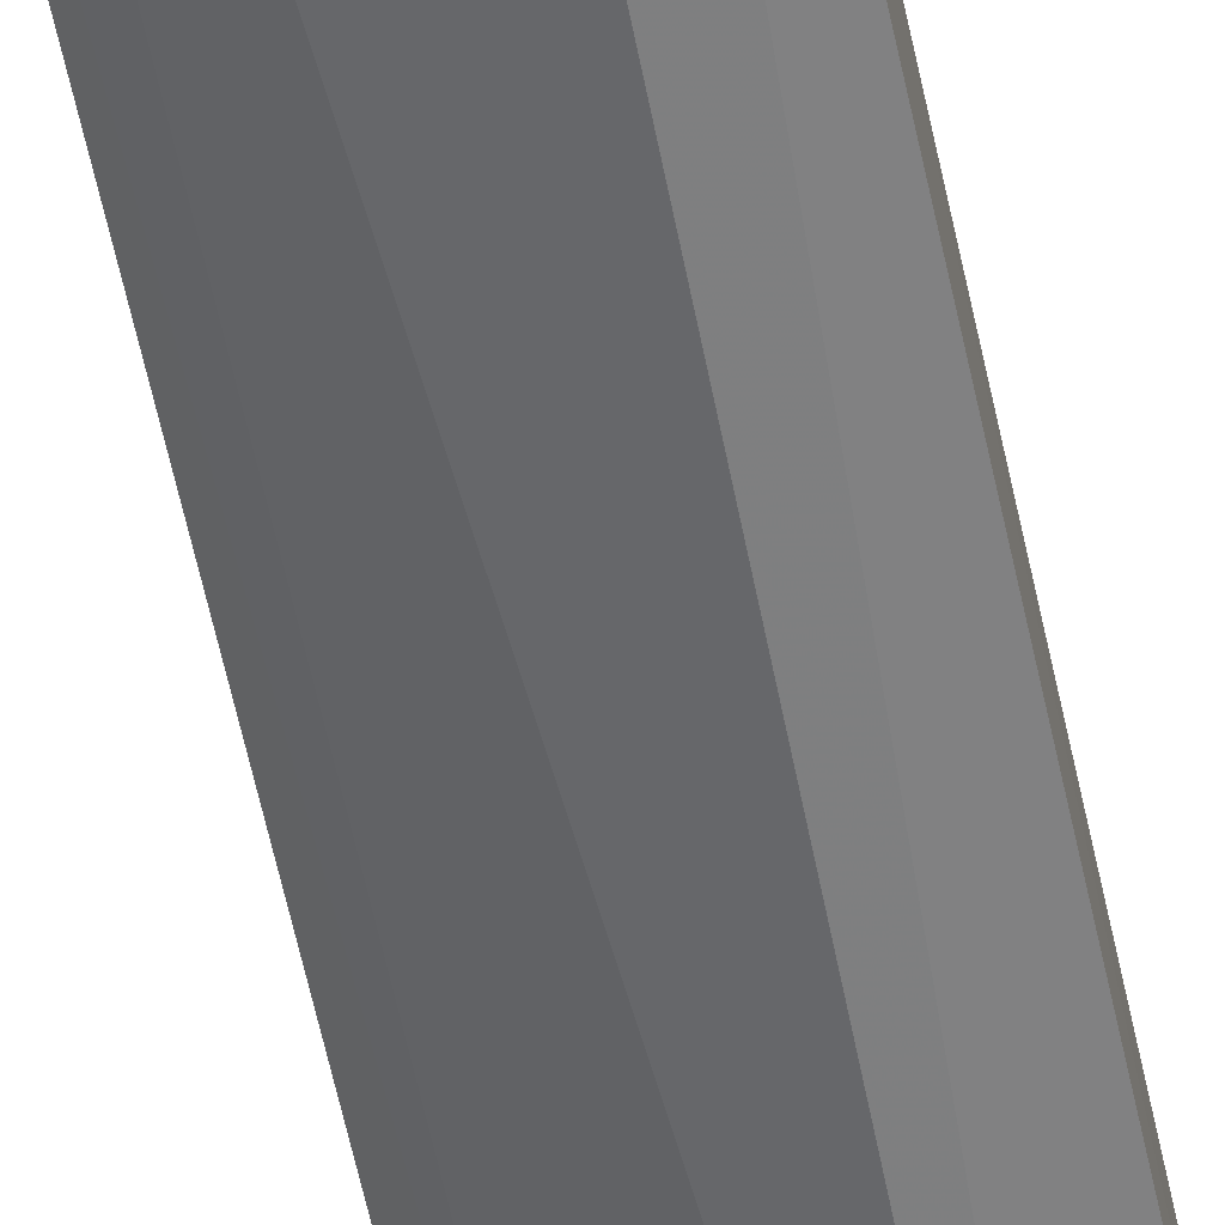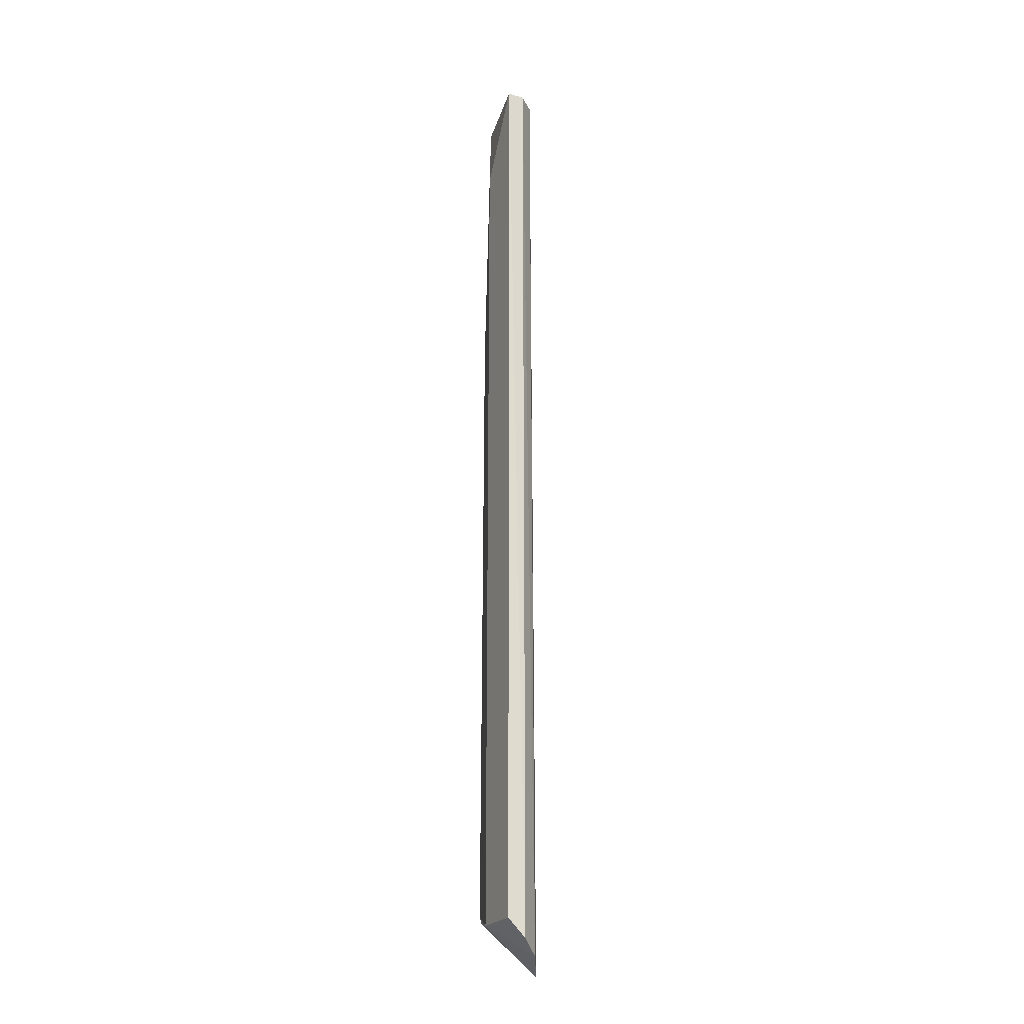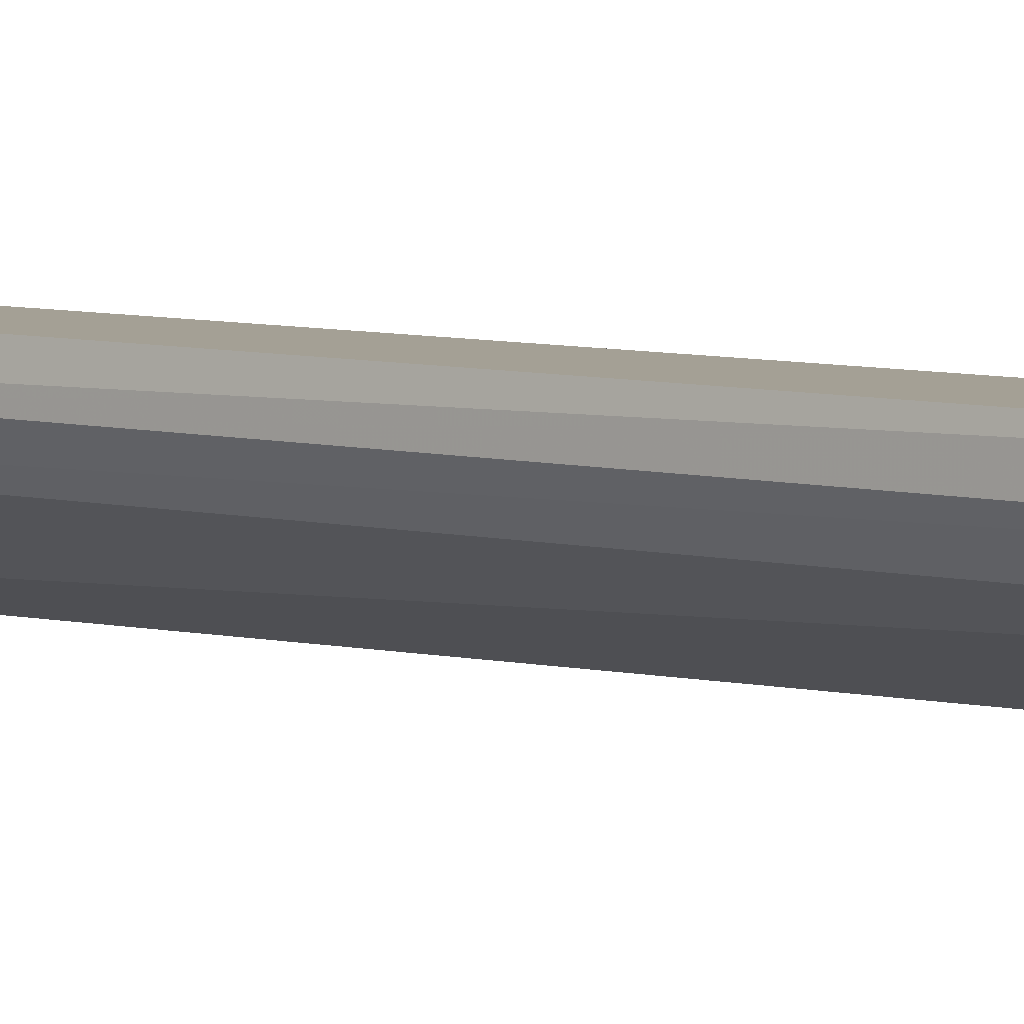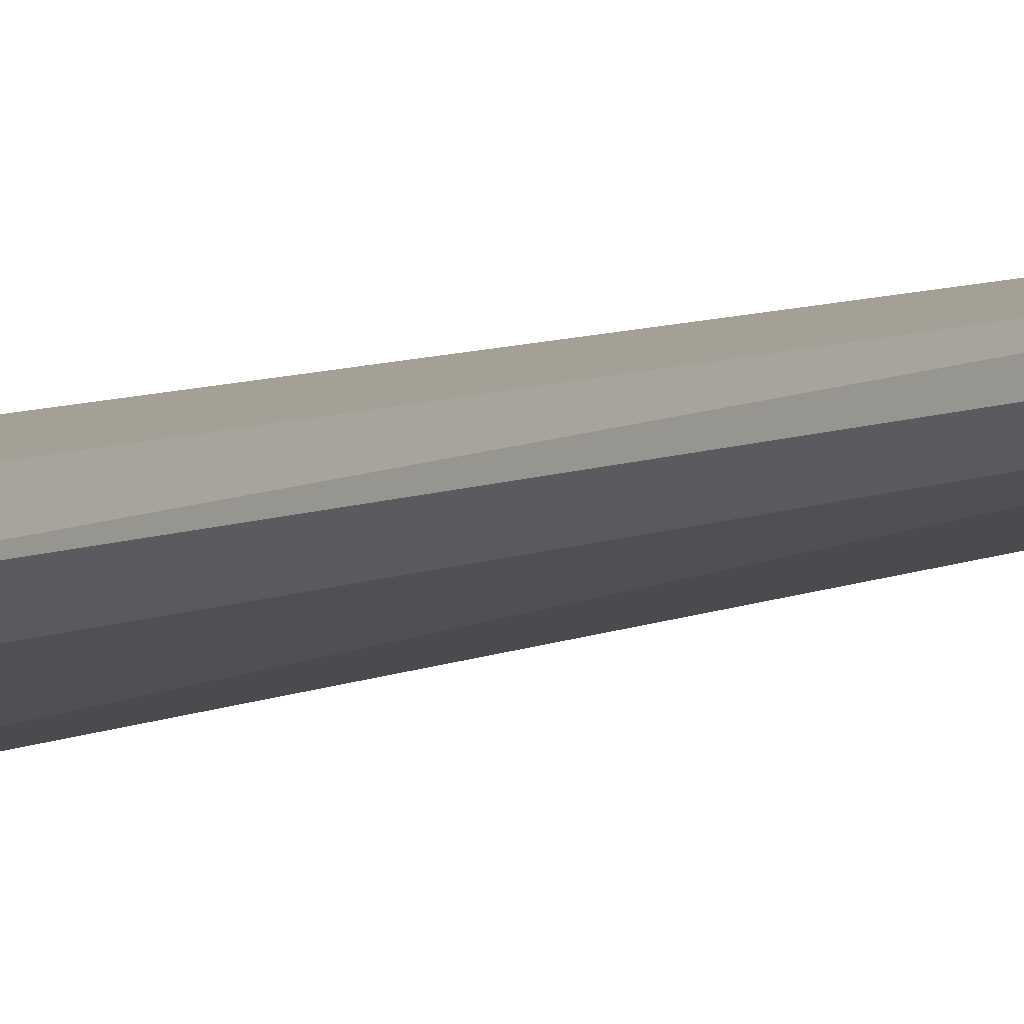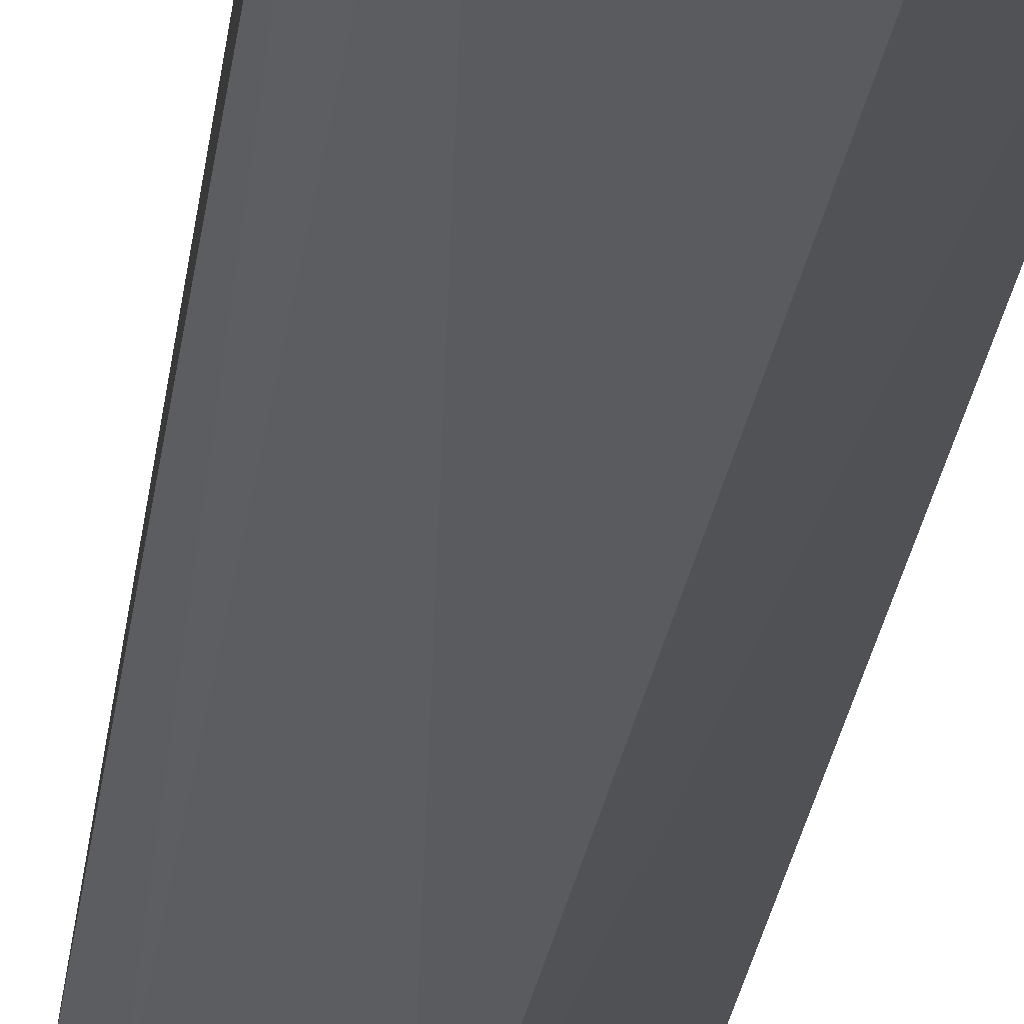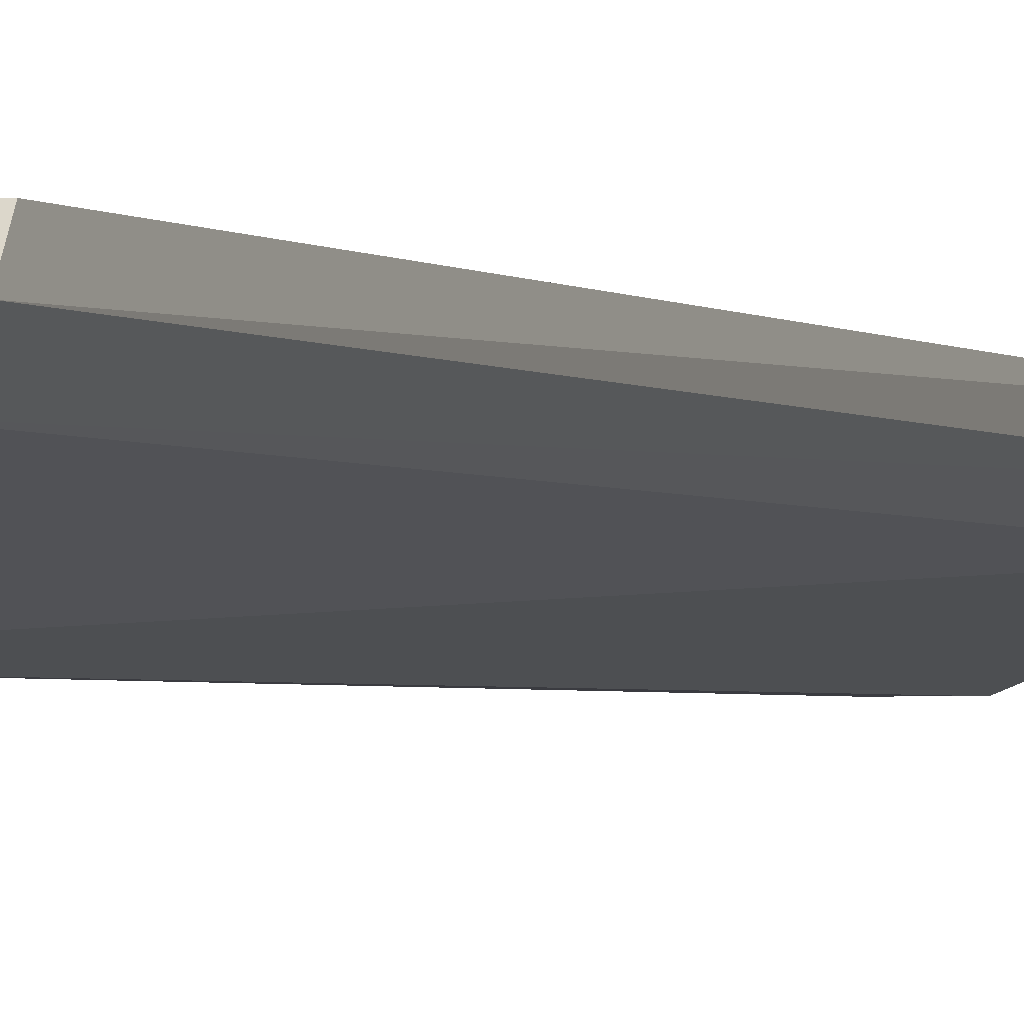
<metadata>
{"format":"obj","ext":"obj","renderer":"f3d","projection":"perspective","resolution":1024,"background":"white","views":[{"elev":-59.5,"azim":12.0,"up":"+Y"},{"elev":-22.4,"azim":-115.4,"up":"+Z"},{"elev":5.7,"azim":-49.1,"up":"+Y"},{"elev":5.9,"azim":-147.4,"up":"+Y"},{"elev":-20.6,"azim":-5.5,"up":"+Y"},{"elev":-1.6,"azim":-161.6,"up":"+Y"}]}
</metadata>
<code>
v 0.009489 0.03648 -0.06344
v 0.01899 0.0341 0.000714
v 0.01899 0.03294 0.000714
v 0.01902 0.03293 -0.06237
v 0.01666 0.03643 -0.06102
v 0.009675 0.0376 0.000714
v 0.01084 0.03527 0.000714
v 0.0156 0.03273 -0.06495
v 0.01317 0.0376 -0.005111
v 0.01317 0.0376 -0.06219
v 0.01899 0.03527 -0.01676
v 0.01666 0.03294 0.000714
v 0.01899 0.03527 -0.06102
v 0.009675 0.0376 -0.06219
v 0.0106 0.03527 -0.06434
v 0.0155 0.03643 0.000714
v 0.009675 0.03643 0.000714
f 15 7 17
f 2 3 4
f 3 2 6
f 3 6 7
f 4 3 8
f 6 9 10
f 9 5 10
f 2 4 11
f 5 9 11
f 3 7 12
f 7 8 12
f 8 3 12
f 4 8 13
f 8 10 13
f 10 5 13
f 11 4 13
f 5 11 13
f 1 6 14
f 6 10 14
f 10 1 14
f 8 7 15
f 1 10 15
f 10 8 15
f 6 2 16
f 9 6 16
f 2 11 16
f 11 9 16
f 6 1 17
f 7 6 17
f 1 15 17

</code>
